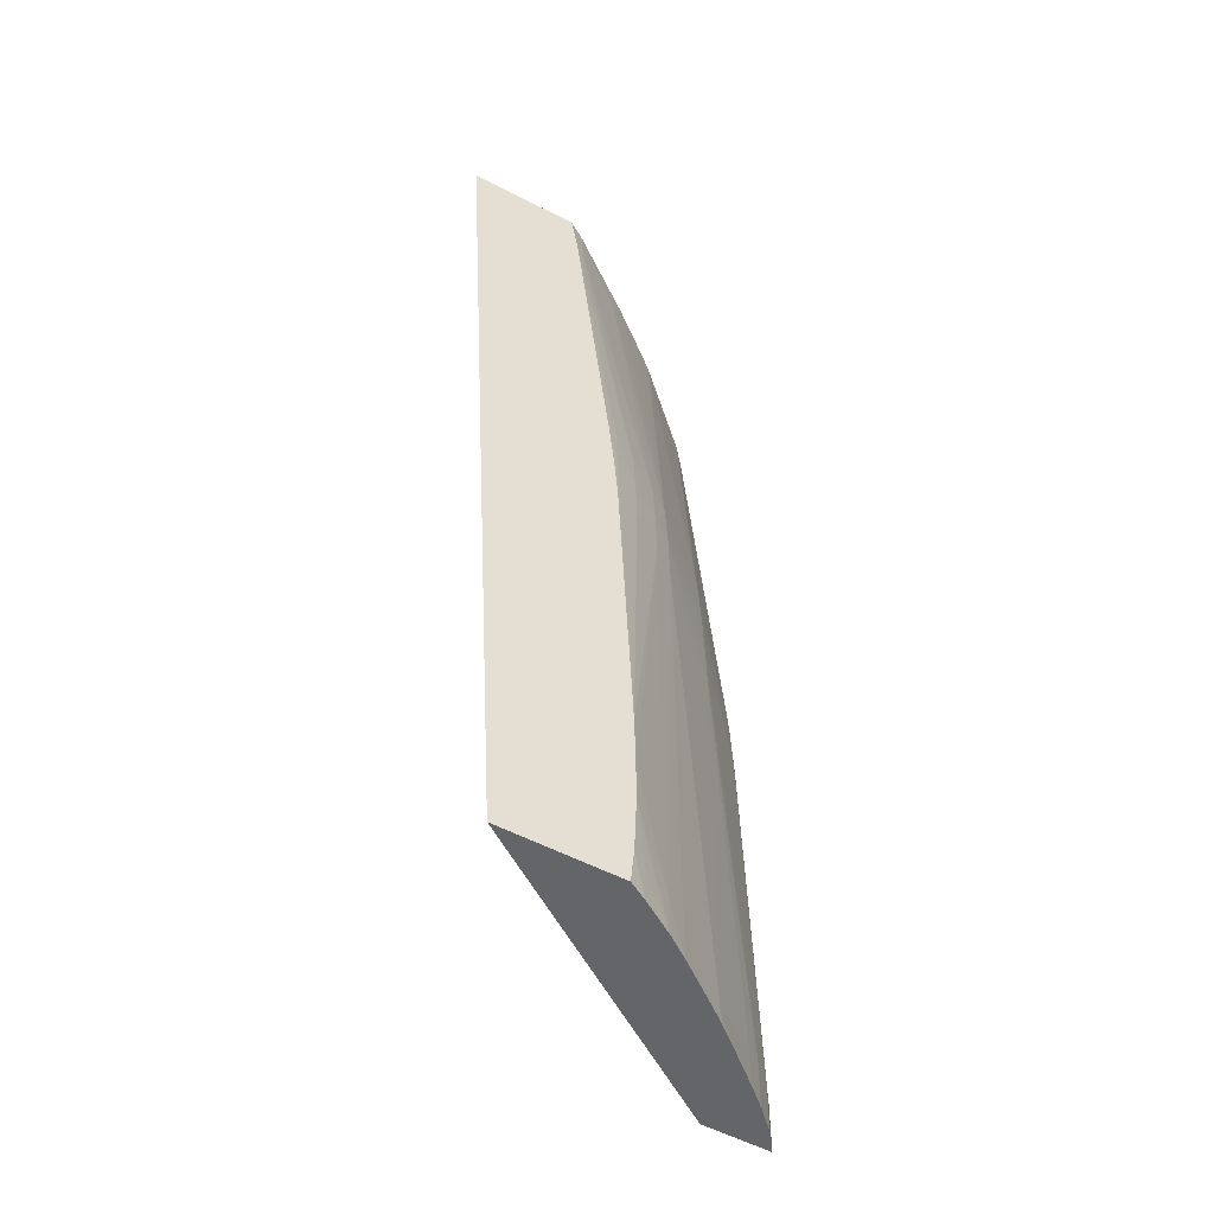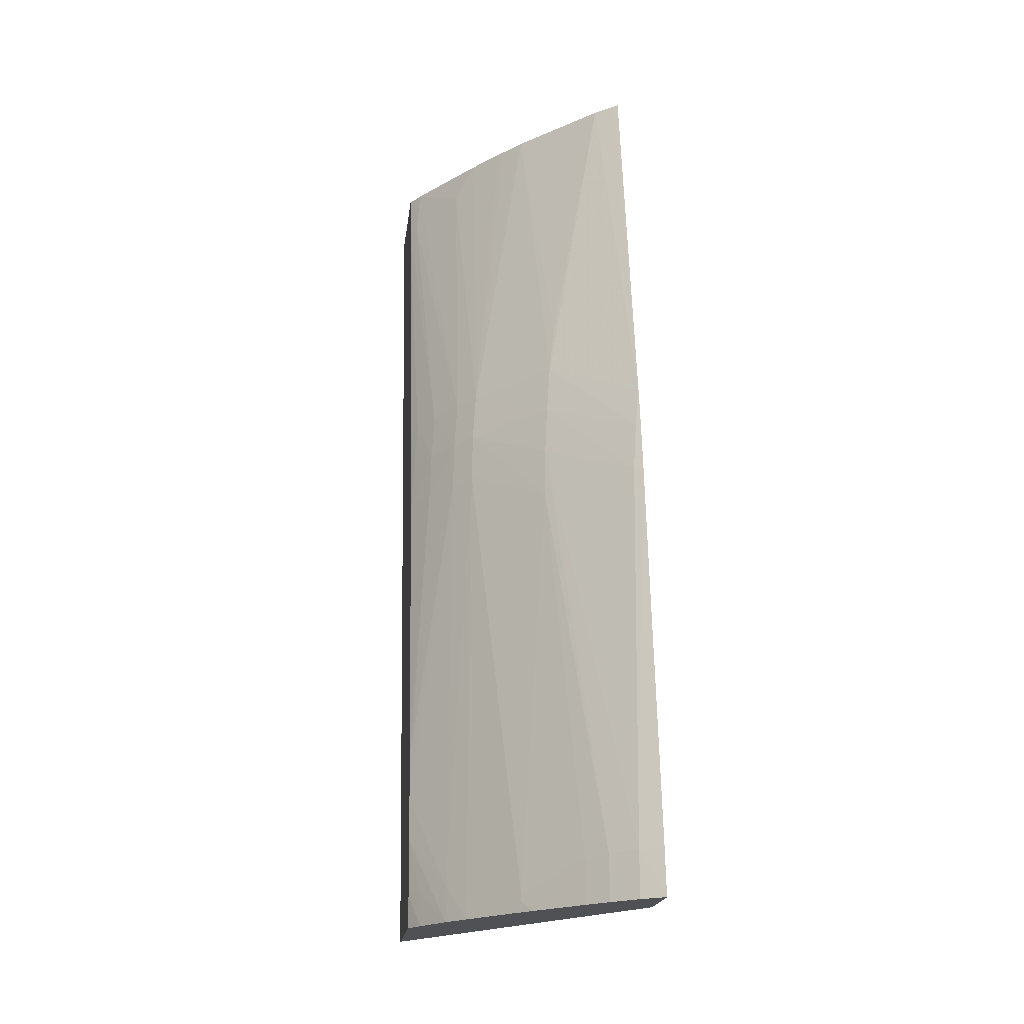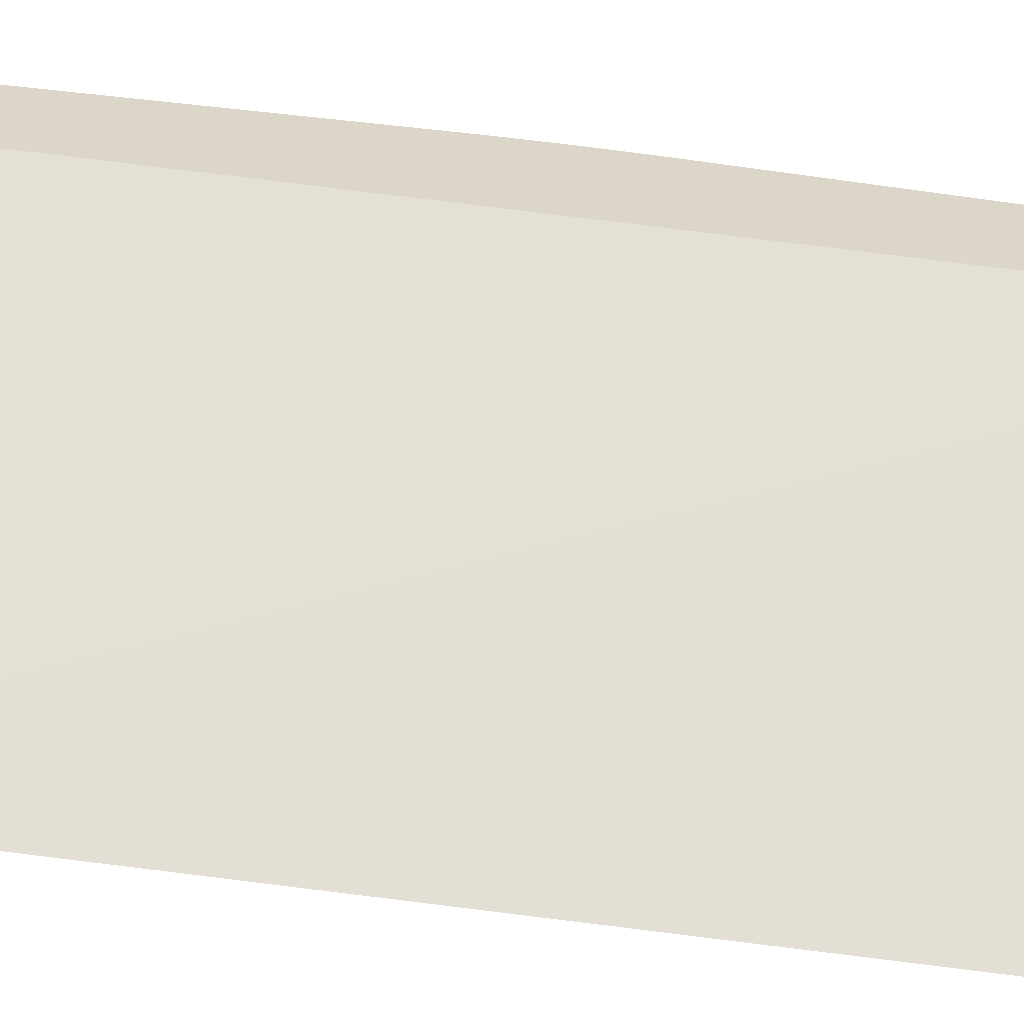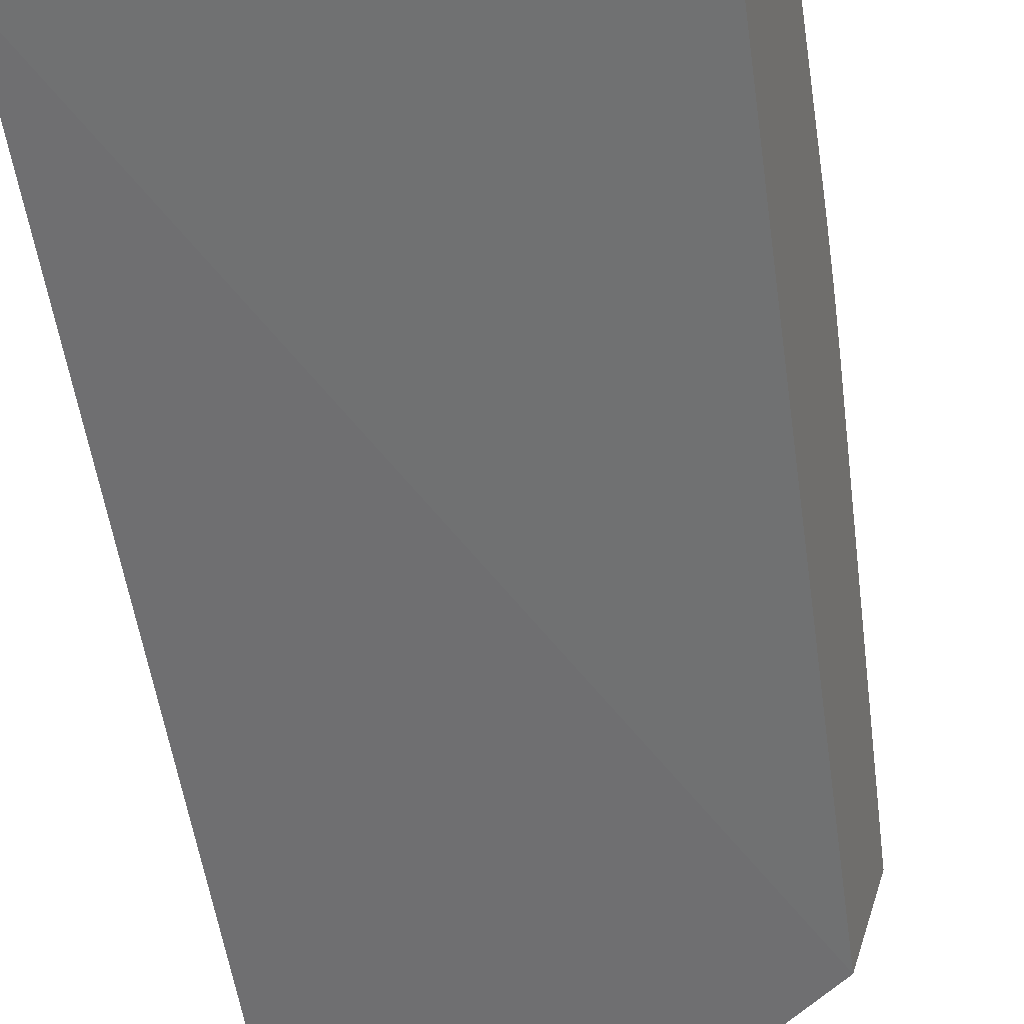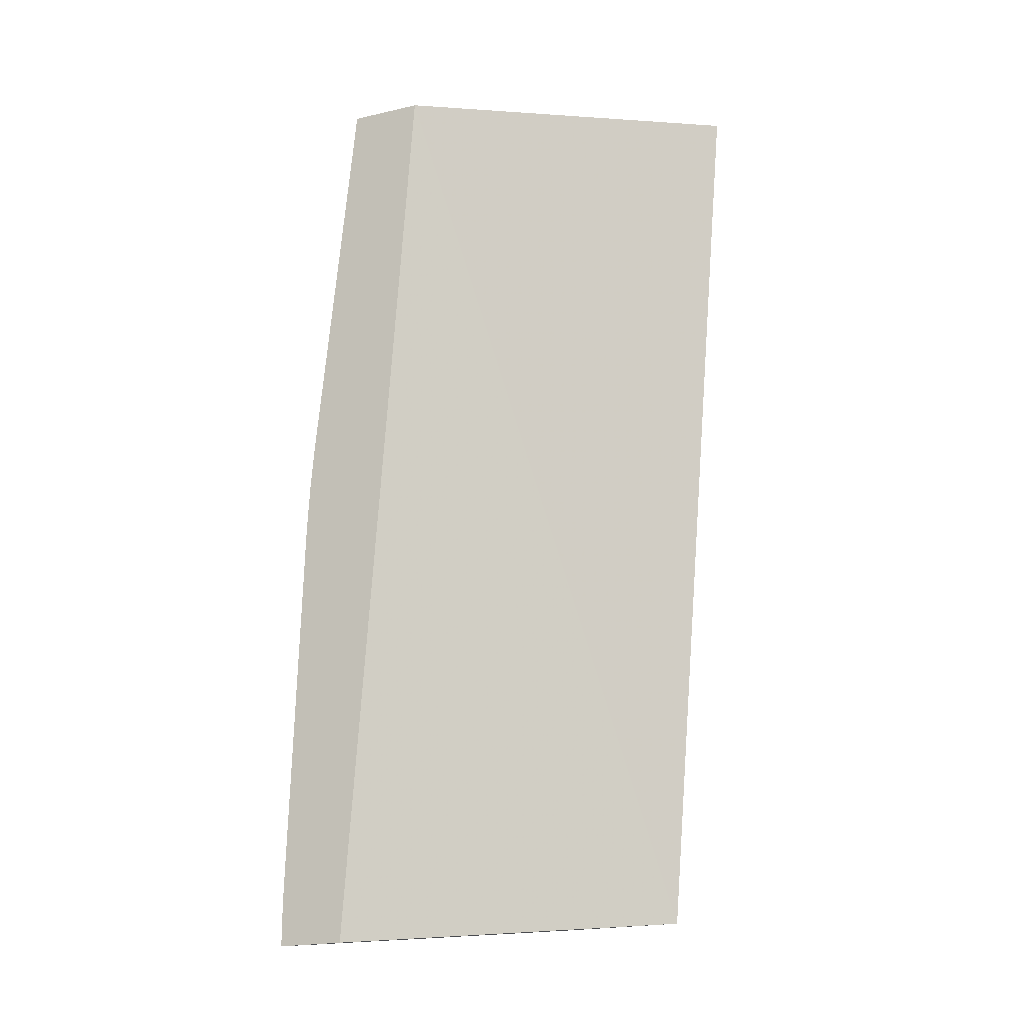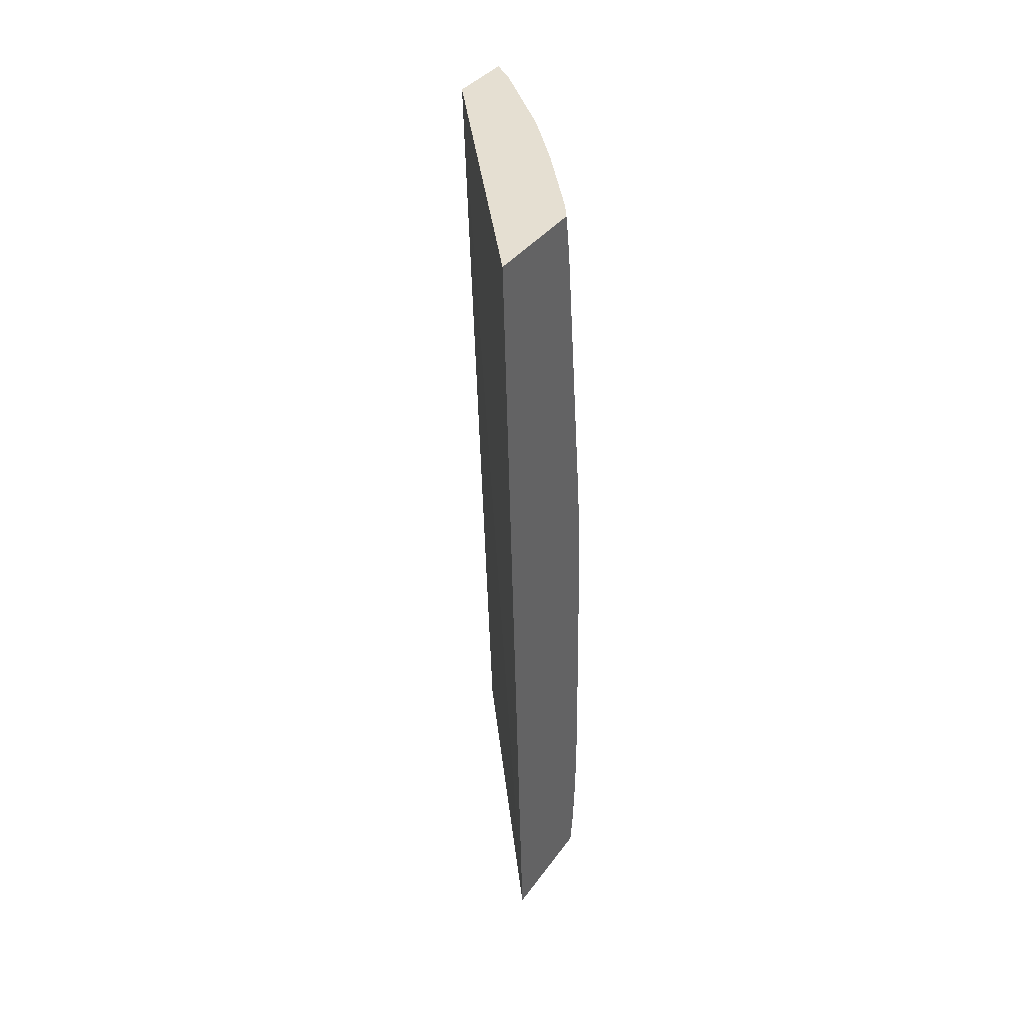
<metadata>
{"format":"obj","ext":"obj","renderer":"f3d","projection":"perspective","resolution":1024,"background":"white","views":[{"elev":-50.9,"azim":-99.5,"up":"+Y"},{"elev":-23.6,"azim":10.7,"up":"+Y"},{"elev":-78.3,"azim":85.7,"up":"+Z"},{"elev":-43.3,"azim":9.4,"up":"+Z"},{"elev":-11.3,"azim":129.4,"up":"+Y"},{"elev":39.5,"azim":-131.9,"up":"+Y"}]}
</metadata>
<code>
v -0.05009 0.04488 0.06635
v -0.05058 0.04489 0.06621
v -0.0505 0.04497 0.06508
v -0.0501 0.04579 0.06635
v -0.05058 0.04579 0.06621
v -0.05116 0.04491 0.06594
v -0.05117 0.04579 0.06594
v -0.05634 0.0453 0.06085
v -0.05114 0.0629 0.06388
v -0.0503 0.05349 0.06609
v -0.05049 0.05349 0.06603
v -0.05243 0.05445 0.06513
v -0.05159 0.04493 0.06571
v -0.05165 0.04579 0.06568
v -0.05164 0.04494 0.06568
v -0.05244 0.05349 0.06514
v -0.05695 0.06322 0.05978
v -0.05563 0.04514 0.06306
v -0.05071 0.0628 0.06521
v -0.05033 0.05445 0.06604
v -0.05043 0.05445 0.06601
v -0.05239 0.05541 0.0651
v -0.05418 0.05541 0.06411
v -0.05299 0.04535 0.06492
v -0.05299 0.04519 0.06492
v -0.05248 0.04497 0.06521
v -0.05419 0.05445 0.06412
v -0.05628 0.06307 0.06186
v -0.05532 0.04512 0.06333
v -0.05562 0.04579 0.06312
v -0.05081 0.0628 0.06518
v -0.05036 0.05525 0.06598
v -0.05233 0.05637 0.06507
v -0.05413 0.05637 0.06408
v -0.05466 0.05541 0.06378
v -0.05467 0.05445 0.0638
v -0.05422 0.04506 0.06414
v -0.05275 0.04499 0.06506
v -0.0532 0.04501 0.06479
v -0.0547 0.04579 0.06381
v -0.05625 0.06261 0.06194
v -0.056 0.06305 0.06209
v -0.0547 0.04509 0.06381
v -0.05535 0.04579 0.06333
v -0.05563 0.04689 0.06317
v -0.05125 0.06282 0.06501
v -0.05224 0.05733 0.06503
v -0.05311 0.0629 0.06404
v -0.05461 0.05637 0.06375
v -0.05321 0.0629 0.06397
v -0.05359 0.06292 0.06374
v -0.05373 0.06293 0.06365
v -0.05435 0.06296 0.06325
v -0.05443 0.06297 0.0632
v -0.05489 0.06231 0.06297
v -0.05528 0.05541 0.0633
v -0.05531 0.05445 0.06332
v -0.05524 0.05637 0.06327
v -0.05566 0.04862 0.06314
v -0.05564 0.04772 0.06316
v -0.05597 0.06305 0.06212
v -0.05622 0.06214 0.06201
v -0.05266 0.06288 0.06427
v -0.05603 0.06214 0.06216
v -0.05576 0.05541 0.06289
v -0.05579 0.05445 0.06291
v -0.05572 0.05637 0.06287
v -0.05568 0.04931 0.06311
v -0.05591 0.05637 0.0627
v -0.05587 0.05541 0.06279
v -0.05586 0.05524 0.06281
v -0.05583 0.05439 0.06288
f 1 2 6
f 1 6 13
f 1 13 15
f 1 15 26
f 1 26 38
f 1 38 39
f 1 39 37
f 1 37 43
f 1 43 29
f 1 29 18
f 1 18 8
f 1 8 3
f 1 3 9
f 1 9 19
f 1 19 32
f 1 32 20
f 1 20 10
f 1 10 4
f 1 4 5
f 1 5 2
f 2 5 7
f 2 7 6
f 3 8 9
f 4 10 5
f 5 10 11
f 5 11 12
f 5 12 7
f 6 7 13
f 7 14 15
f 7 15 13
f 7 12 16
f 7 16 14
f 8 17 9
f 8 18 30
f 8 30 45
f 8 45 60
f 8 60 59
f 8 59 68
f 8 68 72
f 8 72 71
f 8 71 70
f 8 70 69
f 8 69 62
f 8 62 41
f 8 41 28
f 8 28 17
f 9 17 28
f 9 28 42
f 9 42 61
f 9 61 54
f 9 54 53
f 9 53 52
f 9 52 51
f 9 51 50
f 9 50 48
f 9 48 63
f 9 63 46
f 9 46 31
f 9 31 19
f 10 20 21
f 10 21 11
f 11 21 22
f 11 22 12
f 12 22 23
f 12 23 16
f 14 24 25
f 14 25 26
f 14 26 15
f 14 16 24
f 16 23 27
f 16 27 24
f 18 29 30
f 19 31 32
f 20 32 21
f 21 32 33
f 21 33 22
f 22 33 34
f 22 34 23
f 23 35 36
f 23 36 27
f 23 34 35
f 24 37 25
f 24 27 37
f 25 38 26
f 25 37 39
f 25 39 38
f 27 36 40
f 27 40 37
f 28 41 42
f 29 43 44
f 29 44 30
f 30 44 45
f 31 46 32
f 32 46 33
f 33 46 47
f 33 47 48
f 33 48 34
f 34 49 35
f 34 48 50
f 34 50 51
f 34 51 52
f 34 52 53
f 34 53 54
f 34 54 55
f 34 55 49
f 35 56 57
f 35 57 36
f 35 49 58
f 35 58 56
f 36 57 59
f 36 59 60
f 36 60 40
f 37 40 43
f 40 60 45
f 40 45 43
f 41 61 42
f 41 62 61
f 43 45 44
f 46 63 47
f 47 63 48
f 49 55 61
f 49 61 64
f 49 64 58
f 54 61 55
f 56 65 66
f 56 66 57
f 56 58 67
f 56 67 65
f 57 66 68
f 57 68 59
f 58 64 62
f 58 62 67
f 61 62 64
f 62 69 67
f 65 67 69
f 65 69 70
f 65 70 71
f 65 71 72
f 65 72 66
f 66 72 68

</code>
